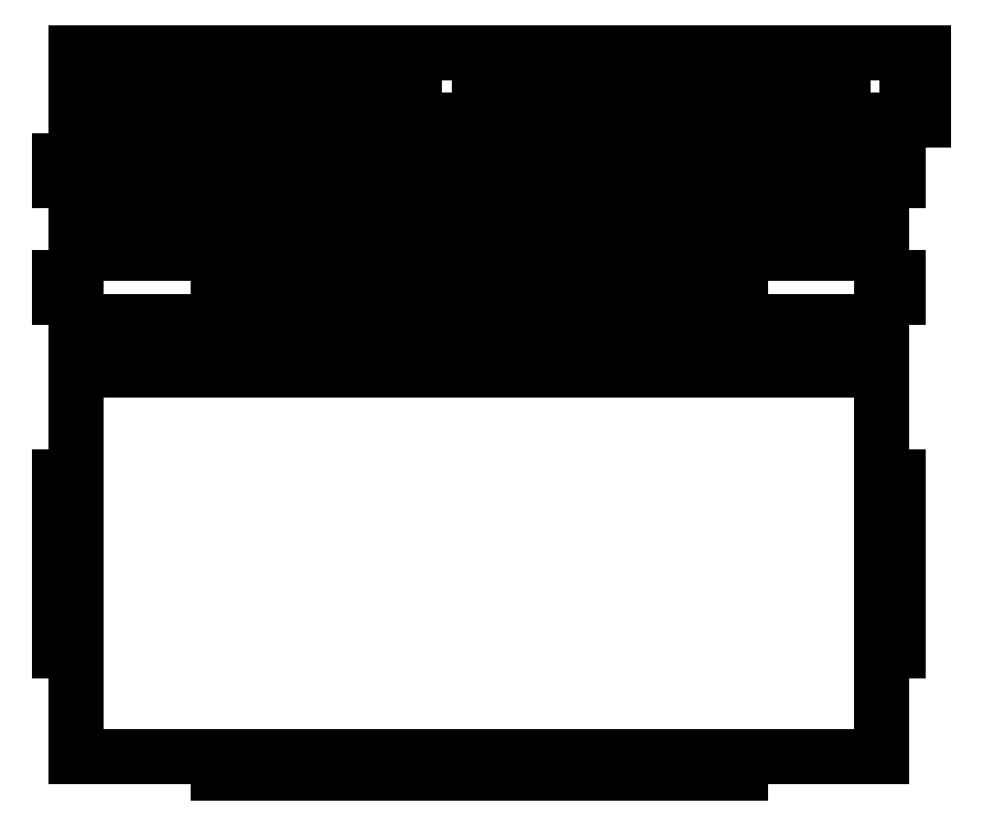
<metadata>
{"format":"dxf","ext":"dxf","renderer":"ezdxf+matplotlib","layout":"modelspace","background":"white","min_lineweight":24,"dpi":150}
</metadata>
<code>
0
SECTION
2
ENTITIES
0
LINE
8
0
10
38.07
20
202.6
11
44.07
21
202.6
0
LINE
8
0
10
44.07
20
202.6
11
44.07
21
197.6
0
LINE
8
0
10
44.07
20
197.6
11
50.07
21
197.6
0
LINE
8
0
10
50.07
20
197.6
11
50.07
21
202.6
0
LINE
8
0
10
50.07
20
202.6
11
56.07
21
202.6
0
LINE
8
0
10
56.07
20
202.6
11
56.07
21
197.6
0
LINE
8
0
10
56.07
20
197.6
11
62.07
21
197.6
0
LINE
8
0
10
62.07
20
197.6
11
62.07
21
202.6
0
LINE
8
0
10
62.07
20
202.6
11
68.07
21
202.6
0
LINE
8
0
10
68.07
20
202.6
11
68.07
21
197.6
0
LINE
8
0
10
68.07
20
197.6
11
74.07
21
197.6
0
LINE
8
0
10
74.07
20
197.6
11
74.07
21
202.6
0
LINE
8
0
10
74.07
20
202.6
11
80.07
21
202.6
0
LINE
8
0
10
80.07
20
202.6
11
80.07
21
197.6
0
LINE
8
0
10
80.07
20
197.6
11
86.07
21
197.6
0
LINE
8
0
10
86.07
20
197.6
11
86.07
21
202.6
0
LINE
8
0
10
86.07
20
202.6
11
92.07
21
202.6
0
LINE
8
0
10
92.07
20
202.6
11
92.07
21
197.6
0
LINE
8
0
10
92.07
20
197.6
11
130.1
21
197.6
0
LINE
8
0
10
130.1
20
197.6
11
130.1
21
205.1
0
LINE
8
0
10
130.1
20
205.1
11
125.1
21
205.1
0
LINE
8
0
10
125.1
20
205.1
11
125.1
21
211.1
0
LINE
8
0
10
125.1
20
211.1
11
130.1
21
211.1
0
LINE
8
0
10
130.1
20
211.1
11
130.1
21
218.6
0
LINE
8
0
10
130.1
20
218.6
11
0
21
218.6
0
LINE
8
0
10
0
20
218.6
11
0
21
211.1
0
LINE
8
0
10
0
20
211.1
11
5.07
21
211.1
0
LINE
8
0
10
5.07
20
211.1
11
5.07
21
205.1
0
LINE
8
0
10
5.07
20
205.1
11
0
21
205.1
0
LINE
8
0
10
0
20
205.1
11
0
21
197.6
0
LINE
8
0
10
0
20
197.6
11
38.07
21
197.6
0
LINE
8
0
10
38.07
20
197.6
11
38.07
21
202.6
0
LINE
8
0
10
20.28
20
213.6
11
20.28
21
216.2
0
LINE
8
0
10
20.28
20
216.2
11
105.1
21
216.2
0
LINE
8
0
10
105.1
20
216.2
11
105.1
21
213.6
0
LINE
8
0
10
105.1
20
213.6
11
20.28
21
213.6
0
LINE
8
0
10
170.7
20
202.6
11
176.7
21
202.6
0
LINE
8
0
10
176.7
20
202.6
11
176.7
21
197.6
0
LINE
8
0
10
176.7
20
197.6
11
182.7
21
197.6
0
LINE
8
0
10
182.7
20
197.6
11
182.7
21
202.6
0
LINE
8
0
10
182.7
20
202.6
11
188.7
21
202.6
0
LINE
8
0
10
188.7
20
202.6
11
188.7
21
197.6
0
LINE
8
0
10
188.7
20
197.6
11
194.7
21
197.6
0
LINE
8
0
10
194.7
20
197.6
11
194.7
21
202.6
0
LINE
8
0
10
194.7
20
202.6
11
200.7
21
202.6
0
LINE
8
0
10
200.7
20
202.6
11
200.7
21
197.6
0
LINE
8
0
10
200.7
20
197.6
11
206.7
21
197.6
0
LINE
8
0
10
206.7
20
197.6
11
206.7
21
202.6
0
LINE
8
0
10
206.7
20
202.6
11
212.7
21
202.6
0
LINE
8
0
10
212.7
20
202.6
11
212.7
21
197.6
0
LINE
8
0
10
212.7
20
197.6
11
218.7
21
197.6
0
LINE
8
0
10
218.7
20
197.6
11
218.7
21
202.6
0
LINE
8
0
10
218.7
20
202.6
11
224.7
21
202.6
0
LINE
8
0
10
224.7
20
202.6
11
224.7
21
197.6
0
LINE
8
0
10
224.7
20
197.6
11
262.8
21
197.6
0
LINE
8
0
10
262.8
20
197.6
11
262.8
21
205.1
0
LINE
8
0
10
262.8
20
205.1
11
257.7
21
205.1
0
LINE
8
0
10
257.7
20
205.1
11
257.7
21
211.1
0
LINE
8
0
10
257.7
20
211.1
11
262.8
21
211.1
0
LINE
8
0
10
262.8
20
211.1
11
262.8
21
218.6
0
LINE
8
0
10
262.8
20
218.6
11
132.7
21
218.6
0
LINE
8
0
10
132.7
20
218.6
11
132.7
21
211.1
0
LINE
8
0
10
132.7
20
211.1
11
137.7
21
211.1
0
LINE
8
0
10
137.7
20
211.1
11
137.7
21
205.1
0
LINE
8
0
10
137.7
20
205.1
11
132.7
21
205.1
0
LINE
8
0
10
132.7
20
205.1
11
132.7
21
197.6
0
LINE
8
0
10
132.7
20
197.6
11
170.7
21
197.6
0
LINE
8
0
10
170.7
20
197.6
11
170.7
21
202.6
0
LINE
8
0
10
153
20
213.6
11
153
21
216.2
0
LINE
8
0
10
153
20
216.2
11
237.7
21
216.2
0
LINE
8
0
10
237.7
20
216.2
11
237.7
21
213.6
0
LINE
8
0
10
237.7
20
213.6
11
153
21
213.6
0
LINE
8
0
10
43.93
20
176.4
11
49.93
21
176.4
0
LINE
8
0
10
49.93
20
176.4
11
49.93
21
171.3
0
LINE
8
0
10
49.93
20
171.3
11
55.93
21
171.3
0
LINE
8
0
10
55.93
20
171.3
11
55.93
21
176.4
0
LINE
8
0
10
55.93
20
176.4
11
61.93
21
176.4
0
LINE
8
0
10
61.93
20
176.4
11
61.93
21
171.3
0
LINE
8
0
10
61.93
20
171.3
11
67.93
21
171.3
0
LINE
8
0
10
67.93
20
171.3
11
67.93
21
176.4
0
LINE
8
0
10
67.93
20
176.4
11
73.93
21
176.4
0
LINE
8
0
10
73.93
20
176.4
11
73.93
21
171.3
0
LINE
8
0
10
73.93
20
171.3
11
79.93
21
171.3
0
LINE
8
0
10
79.93
20
171.3
11
79.93
21
176.4
0
LINE
8
0
10
79.93
20
176.4
11
85.93
21
176.4
0
LINE
8
0
10
85.93
20
176.4
11
85.93
21
171.3
0
LINE
8
0
10
85.93
20
171.3
11
91.93
21
171.3
0
LINE
8
0
10
91.93
20
171.3
11
91.93
21
176.4
0
LINE
8
0
10
91.93
20
176.4
11
97.93
21
176.4
0
LINE
8
0
10
97.93
20
176.4
11
97.93
21
171.3
0
LINE
8
0
10
97.93
20
171.3
11
103.9
21
171.3
0
LINE
8
0
10
103.9
20
171.3
11
103.9
21
176.4
0
LINE
8
0
10
103.9
20
176.4
11
109.9
21
176.4
0
LINE
8
0
10
109.9
20
176.4
11
109.9
21
171.3
0
LINE
8
0
10
109.9
20
171.3
11
115.9
21
171.3
0
LINE
8
0
10
115.9
20
171.3
11
115.9
21
176.4
0
LINE
8
0
10
115.9
20
176.4
11
121.9
21
176.4
0
LINE
8
0
10
121.9
20
176.4
11
121.9
21
171.3
0
LINE
8
0
10
121.9
20
171.3
11
127.9
21
171.3
0
LINE
8
0
10
127.9
20
171.3
11
127.9
21
176.4
0
LINE
8
0
10
127.9
20
176.4
11
133.9
21
176.4
0
LINE
8
0
10
133.9
20
176.4
11
133.9
21
171.3
0
LINE
8
0
10
133.9
20
171.3
11
139.9
21
171.3
0
LINE
8
0
10
139.9
20
171.3
11
139.9
21
176.4
0
LINE
8
0
10
139.9
20
176.4
11
145.9
21
176.4
0
LINE
8
0
10
145.9
20
176.4
11
145.9
21
171.3
0
LINE
8
0
10
145.9
20
171.3
11
151.9
21
171.3
0
LINE
8
0
10
151.9
20
171.3
11
151.9
21
176.4
0
LINE
8
0
10
151.9
20
176.4
11
157.9
21
176.4
0
LINE
8
0
10
157.9
20
176.4
11
157.9
21
171.3
0
LINE
8
0
10
157.9
20
171.3
11
163.9
21
171.3
0
LINE
8
0
10
163.9
20
171.3
11
163.9
21
176.4
0
LINE
8
0
10
163.9
20
176.4
11
169.9
21
176.4
0
LINE
8
0
10
169.9
20
176.4
11
169.9
21
171.3
0
LINE
8
0
10
169.9
20
171.3
11
175.9
21
171.3
0
LINE
8
0
10
175.9
20
171.3
11
175.9
21
176.4
0
LINE
8
0
10
175.9
20
176.4
11
181.9
21
176.4
0
LINE
8
0
10
181.9
20
176.4
11
181.9
21
171.3
0
LINE
8
0
10
181.9
20
171.3
11
187.9
21
171.3
0
LINE
8
0
10
187.9
20
171.3
11
187.9
21
176.4
0
LINE
8
0
10
187.9
20
176.4
11
193.9
21
176.4
0
LINE
8
0
10
193.9
20
176.4
11
193.9
21
171.3
0
LINE
8
0
10
193.9
20
171.3
11
199.9
21
171.3
0
LINE
8
0
10
199.9
20
171.3
11
199.9
21
176.4
0
LINE
8
0
10
199.9
20
176.4
11
205.9
21
176.4
0
LINE
8
0
10
205.9
20
176.4
11
205.9
21
171.3
0
LINE
8
0
10
205.9
20
171.3
11
249.9
21
171.3
0
LINE
8
0
10
249.9
20
171.3
11
249.9
21
178.9
0
LINE
8
0
10
249.9
20
178.9
11
254.9
21
178.9
0
LINE
8
0
10
254.9
20
178.9
11
254.9
21
184.9
0
LINE
8
0
10
254.9
20
184.9
11
249.9
21
184.9
0
LINE
8
0
10
249.9
20
184.9
11
249.9
21
186.3
0
LINE
8
0
10
249.9
20
186.3
11
0
21
186.3
0
LINE
8
0
10
0
20
186.3
11
0
21
184.9
0
LINE
8
0
10
0
20
184.9
11
-5.07
21
184.9
0
LINE
8
0
10
-5.07
20
184.9
11
-5.07
21
178.9
0
LINE
8
0
10
-5.07
20
178.9
11
0
21
178.9
0
LINE
8
0
10
0
20
178.9
11
0
21
171.3
0
LINE
8
0
10
0
20
171.3
11
43.93
21
171.3
0
LINE
8
0
10
43.93
20
171.3
11
43.93
21
176.4
0
LINE
8
0
10
43.93
20
140.2
11
49.93
21
140.2
0
LINE
8
0
10
49.93
20
140.2
11
49.93
21
135.1
0
LINE
8
0
10
49.93
20
135.1
11
55.93
21
135.1
0
LINE
8
0
10
55.93
20
135.1
11
55.93
21
140.2
0
LINE
8
0
10
55.93
20
140.2
11
61.93
21
140.2
0
LINE
8
0
10
61.93
20
140.2
11
61.93
21
135.1
0
LINE
8
0
10
61.93
20
135.1
11
67.93
21
135.1
0
LINE
8
0
10
67.93
20
135.1
11
67.93
21
140.2
0
LINE
8
0
10
67.93
20
140.2
11
73.93
21
140.2
0
LINE
8
0
10
73.93
20
140.2
11
73.93
21
135.1
0
LINE
8
0
10
73.93
20
135.1
11
79.93
21
135.1
0
LINE
8
0
10
79.93
20
135.1
11
79.93
21
140.2
0
LINE
8
0
10
79.93
20
140.2
11
85.93
21
140.2
0
LINE
8
0
10
85.93
20
140.2
11
85.93
21
135.1
0
LINE
8
0
10
85.93
20
135.1
11
91.93
21
135.1
0
LINE
8
0
10
91.93
20
135.1
11
91.93
21
140.2
0
LINE
8
0
10
91.93
20
140.2
11
97.93
21
140.2
0
LINE
8
0
10
97.93
20
140.2
11
97.93
21
135.1
0
LINE
8
0
10
97.93
20
135.1
11
103.9
21
135.1
0
LINE
8
0
10
103.9
20
135.1
11
103.9
21
140.2
0
LINE
8
0
10
103.9
20
140.2
11
109.9
21
140.2
0
LINE
8
0
10
109.9
20
140.2
11
109.9
21
135.1
0
LINE
8
0
10
109.9
20
135.1
11
115.9
21
135.1
0
LINE
8
0
10
115.9
20
135.1
11
115.9
21
140.2
0
LINE
8
0
10
115.9
20
140.2
11
121.9
21
140.2
0
LINE
8
0
10
121.9
20
140.2
11
121.9
21
135.1
0
LINE
8
0
10
121.9
20
135.1
11
127.9
21
135.1
0
LINE
8
0
10
127.9
20
135.1
11
127.9
21
140.2
0
LINE
8
0
10
127.9
20
140.2
11
133.9
21
140.2
0
LINE
8
0
10
133.9
20
140.2
11
133.9
21
135.1
0
LINE
8
0
10
133.9
20
135.1
11
139.9
21
135.1
0
LINE
8
0
10
139.9
20
135.1
11
139.9
21
140.2
0
LINE
8
0
10
139.9
20
140.2
11
145.9
21
140.2
0
LINE
8
0
10
145.9
20
140.2
11
145.9
21
135.1
0
LINE
8
0
10
145.9
20
135.1
11
151.9
21
135.1
0
LINE
8
0
10
151.9
20
135.1
11
151.9
21
140.2
0
LINE
8
0
10
151.9
20
140.2
11
157.9
21
140.2
0
LINE
8
0
10
157.9
20
140.2
11
157.9
21
135.1
0
LINE
8
0
10
157.9
20
135.1
11
163.9
21
135.1
0
LINE
8
0
10
163.9
20
135.1
11
163.9
21
140.2
0
LINE
8
0
10
163.9
20
140.2
11
169.9
21
140.2
0
LINE
8
0
10
169.9
20
140.2
11
169.9
21
135.1
0
LINE
8
0
10
169.9
20
135.1
11
175.9
21
135.1
0
LINE
8
0
10
175.9
20
135.1
11
175.9
21
140.2
0
LINE
8
0
10
175.9
20
140.2
11
181.9
21
140.2
0
LINE
8
0
10
181.9
20
140.2
11
181.9
21
135.1
0
LINE
8
0
10
181.9
20
135.1
11
187.9
21
135.1
0
LINE
8
0
10
187.9
20
135.1
11
187.9
21
140.2
0
LINE
8
0
10
187.9
20
140.2
11
193.9
21
140.2
0
LINE
8
0
10
193.9
20
140.2
11
193.9
21
135.1
0
LINE
8
0
10
193.9
20
135.1
11
199.9
21
135.1
0
LINE
8
0
10
199.9
20
135.1
11
199.9
21
140.2
0
LINE
8
0
10
199.9
20
140.2
11
205.9
21
140.2
0
LINE
8
0
10
205.9
20
140.2
11
205.9
21
135.1
0
LINE
8
0
10
205.9
20
135.1
11
249.9
21
135.1
0
LINE
8
0
10
249.9
20
135.1
11
249.9
21
142.7
0
LINE
8
0
10
249.9
20
142.7
11
254.9
21
142.7
0
LINE
8
0
10
254.9
20
142.7
11
254.9
21
148.7
0
LINE
8
0
10
254.9
20
148.7
11
249.9
21
148.7
0
LINE
8
0
10
249.9
20
148.7
11
249.9
21
156.2
0
LINE
8
0
10
249.9
20
156.2
11
0
21
156.2
0
LINE
8
0
10
0
20
156.2
11
0
21
148.7
0
LINE
8
0
10
0
20
148.7
11
-5.07
21
148.7
0
LINE
8
0
10
-5.07
20
148.7
11
-5.07
21
142.7
0
LINE
8
0
10
-5.07
20
142.7
11
0
21
142.7
0
LINE
8
0
10
0
20
142.7
11
0
21
135.1
0
LINE
8
0
10
0
20
135.1
11
43.93
21
135.1
0
LINE
8
0
10
43.93
20
135.1
11
43.93
21
140.2
0
LINE
8
0
10
49.93
20
-5.07
11
49.93
21
0
0
LINE
8
0
10
49.93
20
0
11
55.93
21
0
0
LINE
8
0
10
55.93
20
0
11
55.93
21
-5.07
0
LINE
8
0
10
55.93
20
-5.07
11
61.93
21
-5.07
0
LINE
8
0
10
61.93
20
-5.07
11
61.93
21
0
0
LINE
8
0
10
61.93
20
0
11
67.93
21
0
0
LINE
8
0
10
67.93
20
0
11
67.93
21
-5.07
0
LINE
8
0
10
67.93
20
-5.07
11
73.93
21
-5.07
0
LINE
8
0
10
73.93
20
-5.07
11
73.93
21
0
0
LINE
8
0
10
73.93
20
0
11
79.93
21
0
0
LINE
8
0
10
79.93
20
0
11
79.93
21
-5.07
0
LINE
8
0
10
79.93
20
-5.07
11
85.93
21
-5.07
0
LINE
8
0
10
85.93
20
-5.07
11
85.93
21
0
0
LINE
8
0
10
85.93
20
0
11
91.93
21
0
0
LINE
8
0
10
91.93
20
0
11
91.93
21
-5.07
0
LINE
8
0
10
91.93
20
-5.07
11
97.93
21
-5.07
0
LINE
8
0
10
97.93
20
-5.07
11
97.93
21
0
0
LINE
8
0
10
97.93
20
0
11
103.9
21
0
0
LINE
8
0
10
103.9
20
0
11
103.9
21
-5.07
0
LINE
8
0
10
103.9
20
-5.07
11
109.9
21
-5.07
0
LINE
8
0
10
109.9
20
-5.07
11
109.9
21
0
0
LINE
8
0
10
109.9
20
0
11
115.9
21
0
0
LINE
8
0
10
115.9
20
0
11
115.9
21
-5.07
0
LINE
8
0
10
115.9
20
-5.07
11
121.9
21
-5.07
0
LINE
8
0
10
121.9
20
-5.07
11
121.9
21
0
0
LINE
8
0
10
121.9
20
0
11
127.9
21
0
0
LINE
8
0
10
127.9
20
0
11
127.9
21
-5.07
0
LINE
8
0
10
127.9
20
-5.07
11
133.9
21
-5.07
0
LINE
8
0
10
133.9
20
-5.07
11
133.9
21
0
0
LINE
8
0
10
133.9
20
0
11
139.9
21
0
0
LINE
8
0
10
139.9
20
0
11
139.9
21
-5.07
0
LINE
8
0
10
139.9
20
-5.07
11
145.9
21
-5.07
0
LINE
8
0
10
145.9
20
-5.07
11
145.9
21
0
0
LINE
8
0
10
145.9
20
0
11
151.9
21
0
0
LINE
8
0
10
151.9
20
0
11
151.9
21
-5.07
0
LINE
8
0
10
151.9
20
-5.07
11
157.9
21
-5.07
0
LINE
8
0
10
157.9
20
-5.07
11
157.9
21
0
0
LINE
8
0
10
157.9
20
0
11
163.9
21
0
0
LINE
8
0
10
163.9
20
0
11
163.9
21
-5.07
0
LINE
8
0
10
163.9
20
-5.07
11
169.9
21
-5.07
0
LINE
8
0
10
169.9
20
-5.07
11
169.9
21
0
0
LINE
8
0
10
169.9
20
0
11
175.9
21
0
0
LINE
8
0
10
175.9
20
0
11
175.9
21
-5.07
0
LINE
8
0
10
175.9
20
-5.07
11
181.9
21
-5.07
0
LINE
8
0
10
181.9
20
-5.07
11
181.9
21
0
0
LINE
8
0
10
181.9
20
0
11
187.9
21
0
0
LINE
8
0
10
187.9
20
0
11
187.9
21
-5.07
0
LINE
8
0
10
187.9
20
-5.07
11
193.9
21
-5.07
0
LINE
8
0
10
193.9
20
-5.07
11
193.9
21
0
0
LINE
8
0
10
193.9
20
0
11
199.9
21
0
0
LINE
8
0
10
199.9
20
0
11
199.9
21
-5.07
0
LINE
8
0
10
199.9
20
-5.07
11
205.9
21
-5.07
0
LINE
8
0
10
205.9
20
-5.07
11
205.9
21
0
0
LINE
8
0
10
205.9
20
0
11
249.9
21
0
0
LINE
8
0
10
249.9
20
0
11
249.9
21
120
0
LINE
8
0
10
249.9
20
120
11
205.9
21
120
0
LINE
8
0
10
205.9
20
120
11
205.9
21
125.1
0
LINE
8
0
10
205.9
20
125.1
11
199.9
21
125.1
0
LINE
8
0
10
199.9
20
125.1
11
199.9
21
120
0
LINE
8
0
10
199.9
20
120
11
193.9
21
120
0
LINE
8
0
10
193.9
20
120
11
193.9
21
125.1
0
LINE
8
0
10
193.9
20
125.1
11
187.9
21
125.1
0
LINE
8
0
10
187.9
20
125.1
11
187.9
21
120
0
LINE
8
0
10
187.9
20
120
11
181.9
21
120
0
LINE
8
0
10
181.9
20
120
11
181.9
21
125.1
0
LINE
8
0
10
181.9
20
125.1
11
175.9
21
125.1
0
LINE
8
0
10
175.9
20
125.1
11
175.9
21
120
0
LINE
8
0
10
175.9
20
120
11
169.9
21
120
0
LINE
8
0
10
169.9
20
120
11
169.9
21
125.1
0
LINE
8
0
10
169.9
20
125.1
11
163.9
21
125.1
0
LINE
8
0
10
163.9
20
125.1
11
163.9
21
120
0
LINE
8
0
10
163.9
20
120
11
157.9
21
120
0
LINE
8
0
10
157.9
20
120
11
157.9
21
125.1
0
LINE
8
0
10
157.9
20
125.1
11
151.9
21
125.1
0
LINE
8
0
10
151.9
20
125.1
11
151.9
21
120
0
LINE
8
0
10
151.9
20
120
11
145.9
21
120
0
LINE
8
0
10
145.9
20
120
11
145.9
21
125.1
0
LINE
8
0
10
145.9
20
125.1
11
139.9
21
125.1
0
LINE
8
0
10
139.9
20
125.1
11
139.9
21
120
0
LINE
8
0
10
139.9
20
120
11
133.9
21
120
0
LINE
8
0
10
133.9
20
120
11
133.9
21
125.1
0
LINE
8
0
10
133.9
20
125.1
11
127.9
21
125.1
0
LINE
8
0
10
127.9
20
125.1
11
127.9
21
120
0
LINE
8
0
10
127.9
20
120
11
121.9
21
120
0
LINE
8
0
10
121.9
20
120
11
121.9
21
125.1
0
LINE
8
0
10
121.9
20
125.1
11
115.9
21
125.1
0
LINE
8
0
10
115.9
20
125.1
11
115.9
21
120
0
LINE
8
0
10
115.9
20
120
11
109.9
21
120
0
LINE
8
0
10
109.9
20
120
11
109.9
21
125.1
0
LINE
8
0
10
109.9
20
125.1
11
103.9
21
125.1
0
LINE
8
0
10
103.9
20
125.1
11
103.9
21
120
0
LINE
8
0
10
103.9
20
120
11
97.93
21
120
0
LINE
8
0
10
97.93
20
120
11
97.93
21
125.1
0
LINE
8
0
10
97.93
20
125.1
11
91.93
21
125.1
0
LINE
8
0
10
91.93
20
125.1
11
91.93
21
120
0
LINE
8
0
10
91.93
20
120
11
85.93
21
120
0
LINE
8
0
10
85.93
20
120
11
85.93
21
125.1
0
LINE
8
0
10
85.93
20
125.1
11
79.93
21
125.1
0
LINE
8
0
10
79.93
20
125.1
11
79.93
21
120
0
LINE
8
0
10
79.93
20
120
11
73.93
21
120
0
LINE
8
0
10
73.93
20
120
11
73.93
21
125.1
0
LINE
8
0
10
73.93
20
125.1
11
67.93
21
125.1
0
LINE
8
0
10
67.93
20
125.1
11
67.93
21
120
0
LINE
8
0
10
67.93
20
120
11
61.93
21
120
0
LINE
8
0
10
61.93
20
120
11
61.93
21
125.1
0
LINE
8
0
10
61.93
20
125.1
11
55.93
21
125.1
0
LINE
8
0
10
55.93
20
125.1
11
55.93
21
120
0
LINE
8
0
10
55.93
20
120
11
49.93
21
120
0
LINE
8
0
10
49.93
20
120
11
49.93
21
125.1
0
LINE
8
0
10
49.93
20
125.1
11
43.93
21
125.1
0
LINE
8
0
10
43.93
20
125.1
11
43.93
21
120
0
LINE
8
0
10
43.93
20
120
11
0
21
120
0
LINE
8
0
10
0
20
120
11
0
21
87
0
LINE
8
0
10
0
20
87
11
-5.07
21
87
0
LINE
8
0
10
-5.07
20
87
11
-5.07
21
81
0
LINE
8
0
10
-5.07
20
81
11
0
21
81
0
LINE
8
0
10
0
20
81
11
0
21
75
0
LINE
8
0
10
0
20
75
11
-5.07
21
75
0
LINE
8
0
10
-5.07
20
75
11
-5.07
21
69
0
LINE
8
0
10
-5.07
20
69
11
0
21
69
0
LINE
8
0
10
0
20
69
11
0
21
63
0
LINE
8
0
10
0
20
63
11
-5.07
21
63
0
LINE
8
0
10
-5.07
20
63
11
-5.07
21
57
0
LINE
8
0
10
-5.07
20
57
11
0
21
57
0
LINE
8
0
10
0
20
57
11
0
21
51
0
LINE
8
0
10
0
20
51
11
-5.07
21
51
0
LINE
8
0
10
-5.07
20
51
11
-5.07
21
45
0
LINE
8
0
10
-5.07
20
45
11
0
21
45
0
LINE
8
0
10
0
20
45
11
0
21
39
0
LINE
8
0
10
0
20
39
11
-5.07
21
39
0
LINE
8
0
10
-5.07
20
39
11
-5.07
21
33
0
LINE
8
0
10
-5.07
20
33
11
0
21
33
0
LINE
8
0
10
0
20
33
11
0
21
0
0
LINE
8
0
10
0
20
0
11
43.93
21
0
0
LINE
8
0
10
43.93
20
0
11
43.93
21
-5.07
0
LINE
8
0
10
43.93
20
-5.07
11
49.93
21
-5.07
0
LINE
8
0
10
254.9
20
87
11
249.9
21
87
0
LINE
8
0
10
249.9
20
87
11
249.9
21
81
0
LINE
8
0
10
249.9
20
81
11
254.9
21
81
0
LINE
8
0
10
254.9
20
81
11
254.9
21
87
0
LINE
8
0
10
254.9
20
75
11
249.9
21
75
0
LINE
8
0
10
249.9
20
75
11
249.9
21
69
0
LINE
8
0
10
249.9
20
69
11
254.9
21
69
0
LINE
8
0
10
254.9
20
69
11
254.9
21
75
0
LINE
8
0
10
254.9
20
63
11
249.9
21
63
0
LINE
8
0
10
249.9
20
63
11
249.9
21
57
0
LINE
8
0
10
249.9
20
57
11
254.9
21
57
0
LINE
8
0
10
254.9
20
57
11
254.9
21
63
0
LINE
8
0
10
254.9
20
51
11
249.9
21
51
0
LINE
8
0
10
249.9
20
51
11
249.9
21
45
0
LINE
8
0
10
249.9
20
45
11
254.9
21
45
0
LINE
8
0
10
254.9
20
45
11
254.9
21
51
0
LINE
8
0
10
254.9
20
39
11
249.9
21
39
0
LINE
8
0
10
249.9
20
39
11
249.9
21
33
0
LINE
8
0
10
249.9
20
33
11
254.9
21
33
0
LINE
8
0
10
254.9
20
33
11
254.9
21
39
0
ENDSEC
0
EOF

</code>
